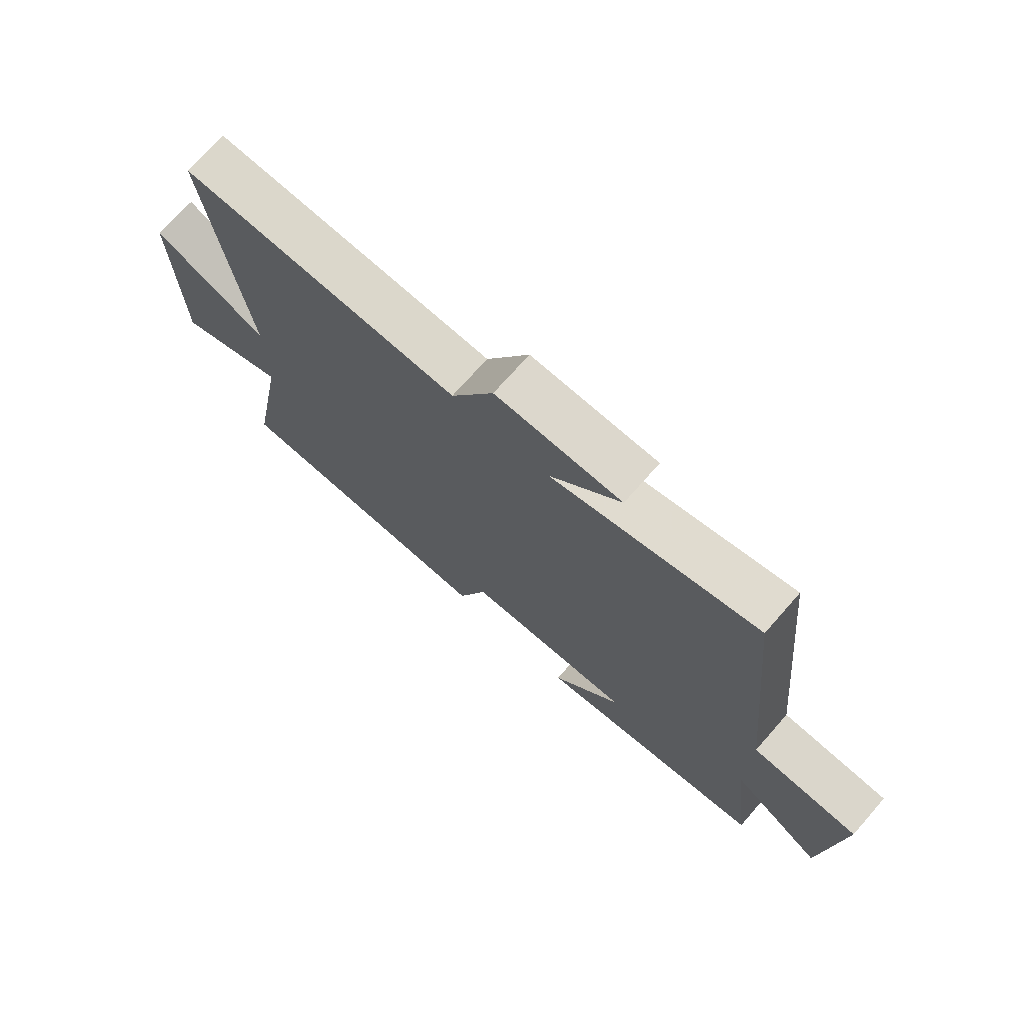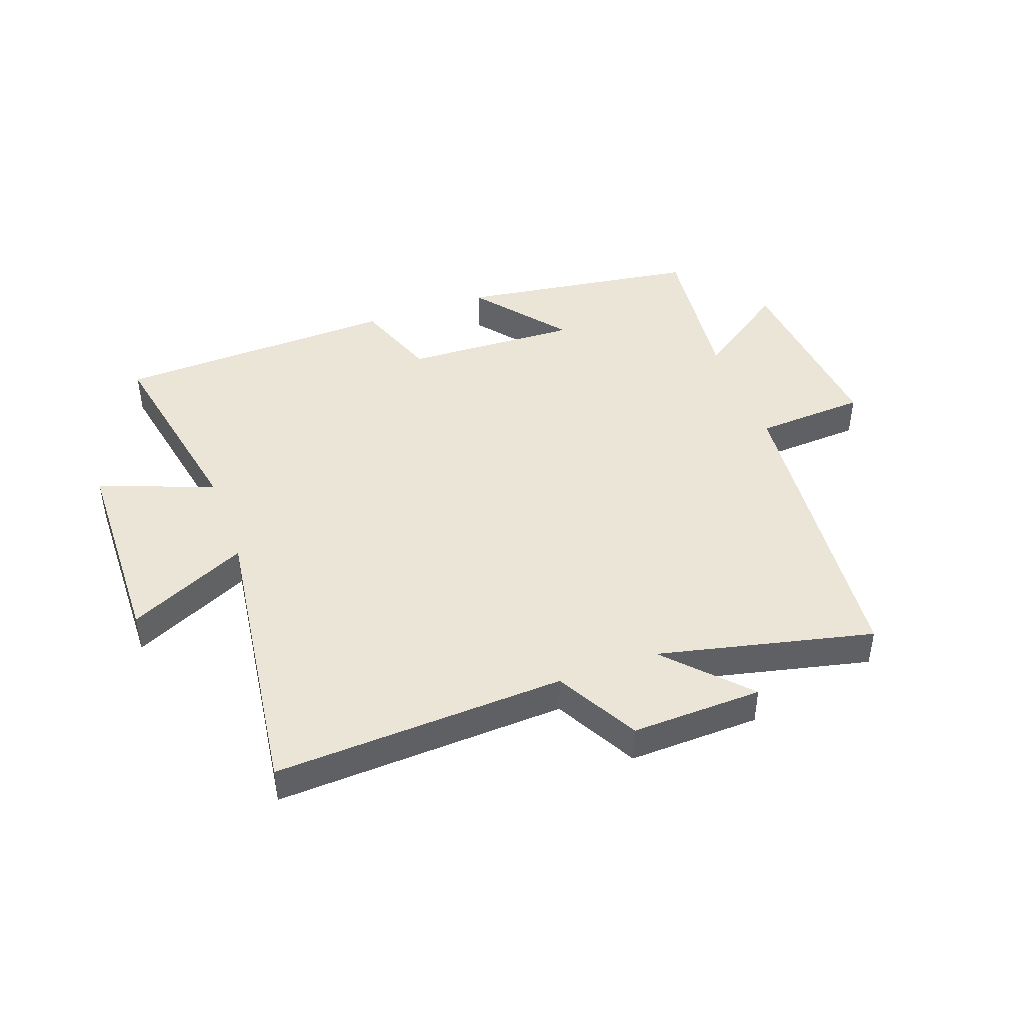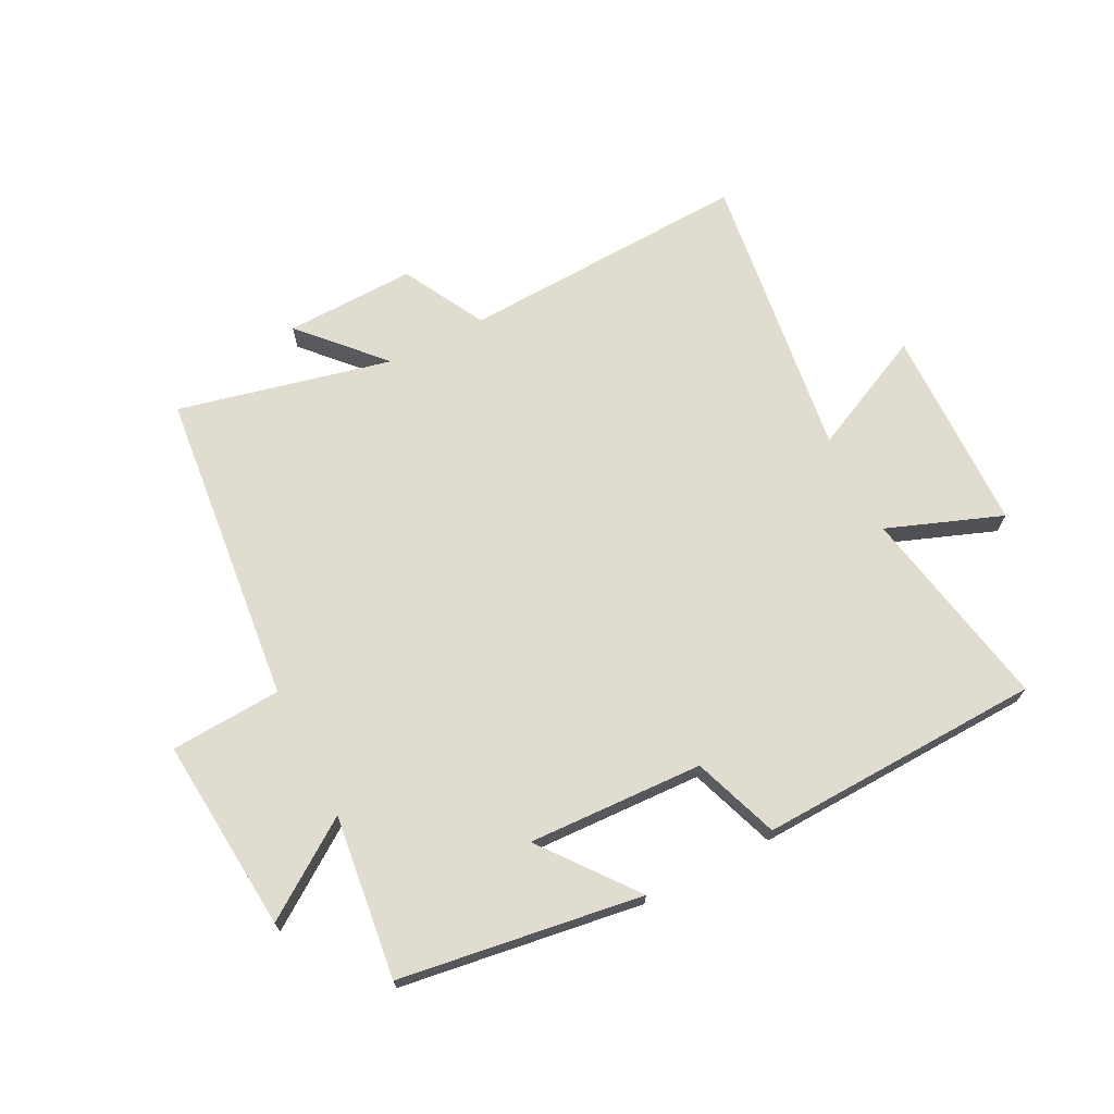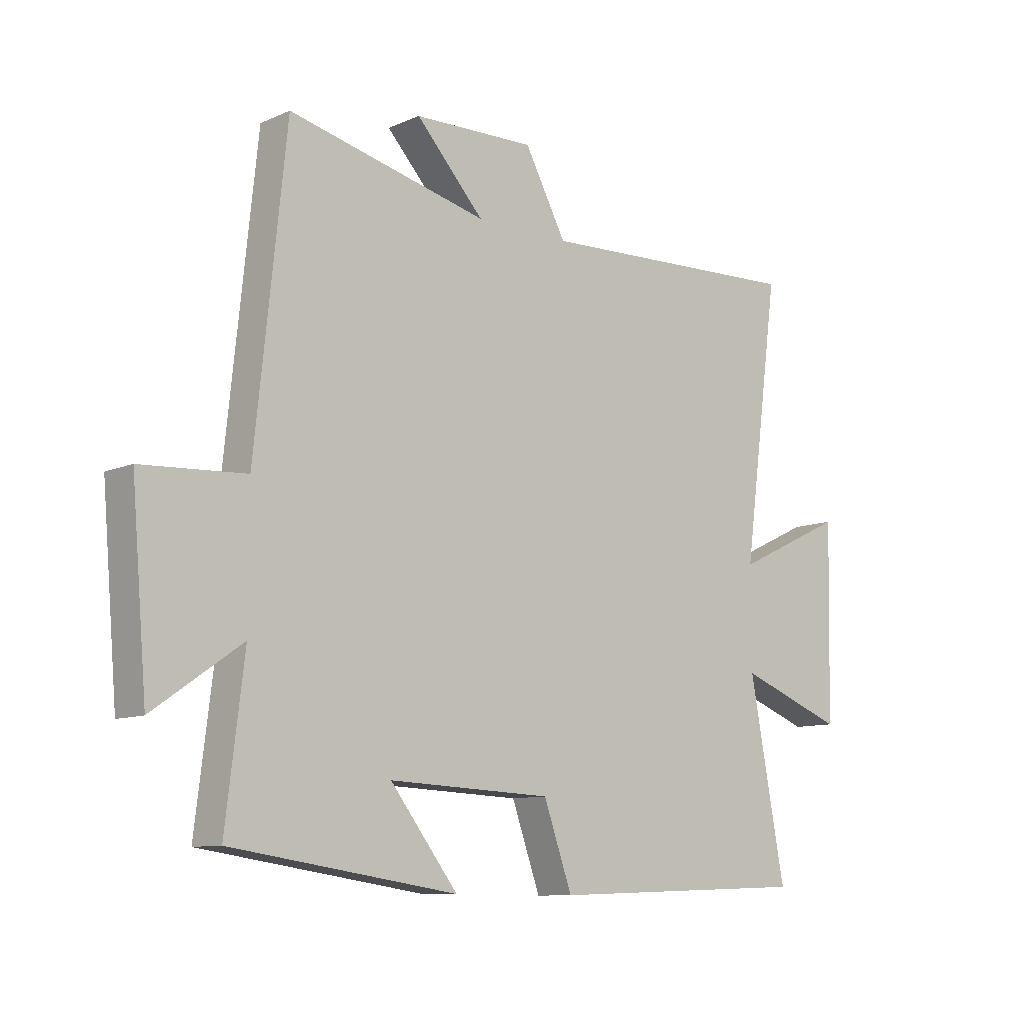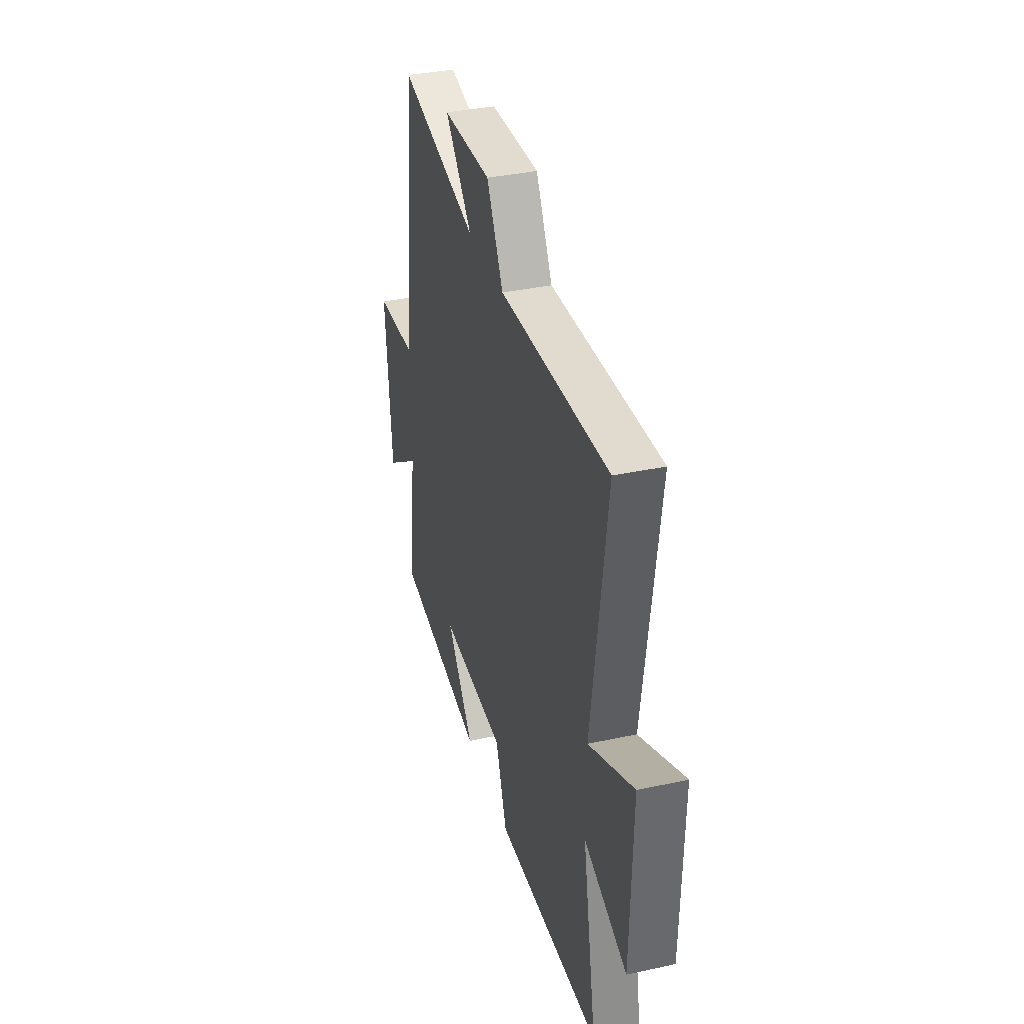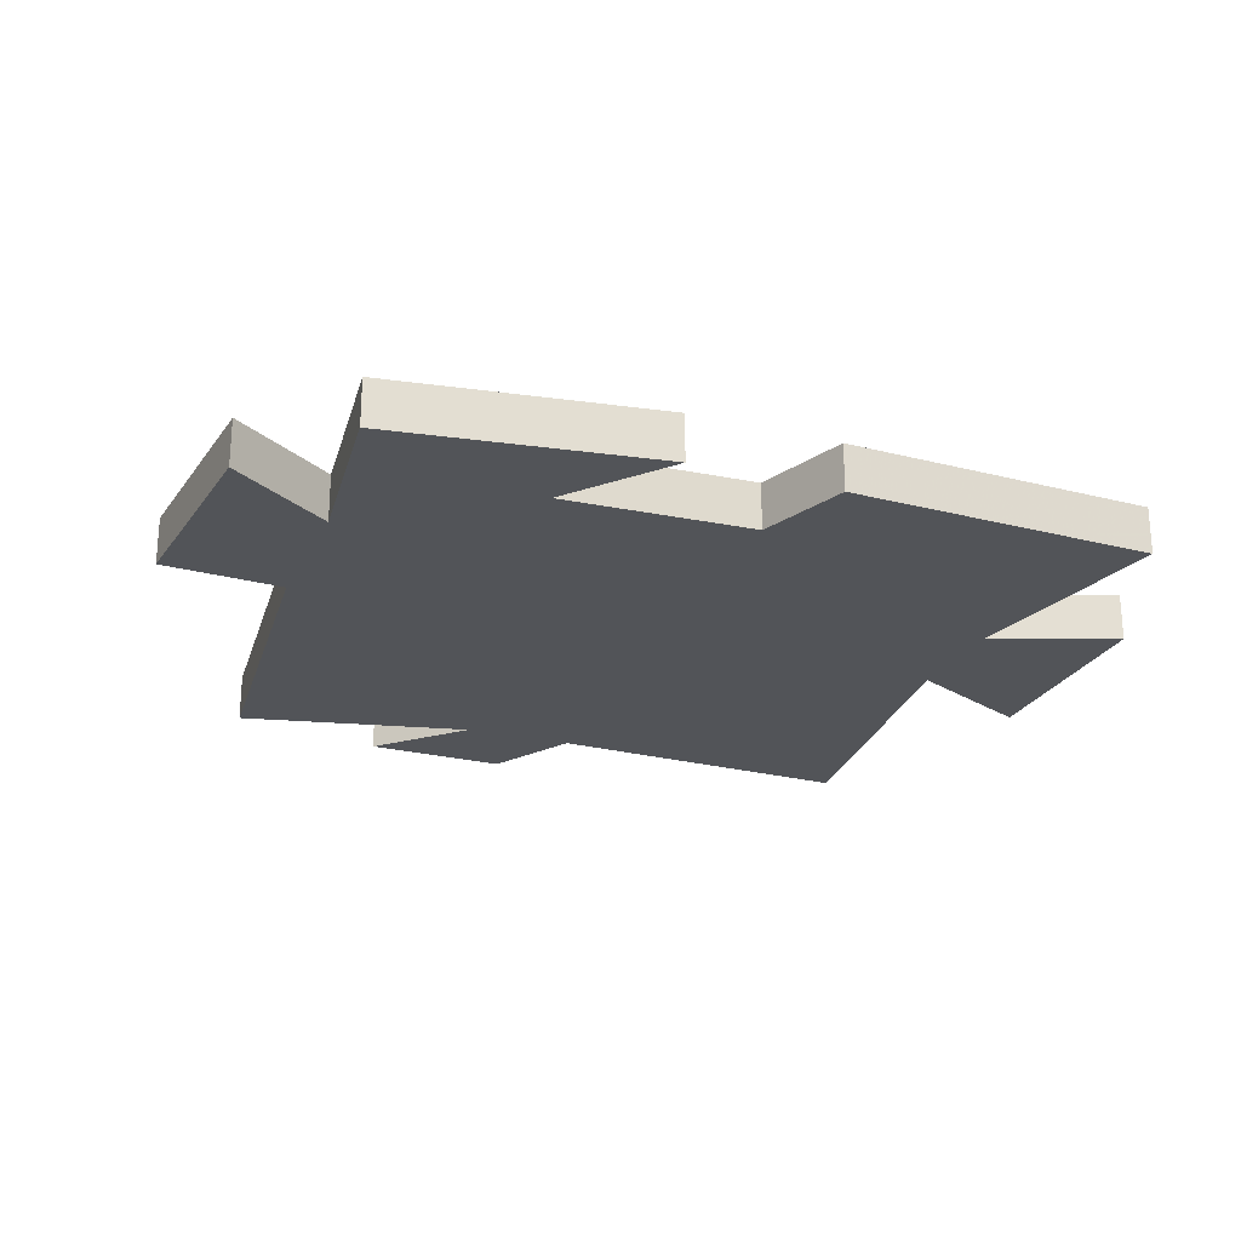
<metadata>
{"format":"obj","ext":"obj","renderer":"f3d","projection":"perspective","resolution":1024,"background":"white","views":[{"elev":72.1,"azim":41.4,"up":"+Z"},{"elev":44.0,"azim":-20.1,"up":"+Y"},{"elev":69.4,"azim":152.9,"up":"+Y"},{"elev":-10.1,"azim":137.9,"up":"+Z"},{"elev":36.1,"azim":-105.9,"up":"+Z"},{"elev":-23.3,"azim":158.5,"up":"+Y"}]}
</metadata>
<code>
v 0.533 0.07 -0.441
v 0.13 0.07 -0.5
v 0.251 0.07 -0.345
v -0.041 0.07 -0.357
v -0.092 0.07 -0.5
v -0.564 0.07 -0.483
v -0.5 0.07 -0.142
v -0.691 0.07 -0.214
v -0.699 0.07 0.13
v -0.5 0.07 0.036
v -0.566 0.07 0.522
v -0.082 0.07 0.5
v -0.008 0.07 0.638
v 0.21 0.07 0.632
v 0.088 0.07 0.5
v 0.445 0.07 0.583
v 0.5 0.07 0.056
v 0.685 0.07 0.045
v 0.657 0.07 -0.279
v 0.5 0.07 -0.17
v 0.533 0 -0.441
v 0.13 0 -0.5
v 0.251 0 -0.345
v -0.041 0 -0.357
v -0.092 0 -0.5
v -0.564 0 -0.483
v -0.5 0 -0.142
v -0.691 0 -0.214
v -0.699 0 0.13
v -0.5 0 0.036
v -0.566 0 0.522
v -0.082 0 0.5
v -0.008 0 0.638
v 0.21 0 0.632
v 0.088 0 0.5
v 0.445 0 0.583
v 0.5 0 0.056
v 0.685 0 0.045
v 0.657 0 -0.279
v 0.5 0 -0.17
f 17 18 19 20
f 15 16 17 20
f 15 20 1
f 12 13 14 15
f 12 15 1
f 10 11 12 1
f 7 8 9 10
f 4 5 6 7
f 3 4 7 10
f 1 2 3
f 1 3 10
f 40 39 38 37
f 40 37 36 35
f 21 40 35
f 35 34 33 32
f 21 35 32
f 21 32 31 30
f 30 29 28 27
f 27 26 25 24
f 30 27 24 23
f 23 22 21
f 30 23 21
f 1 21 22 2
f 2 22 23 3
f 3 23 24 4
f 4 24 25 5
f 5 25 26 6
f 6 26 27 7
f 7 27 28 8
f 8 28 29 9
f 9 29 30 10
f 10 30 31 11
f 11 31 32 12
f 12 32 33 13
f 13 33 34 14
f 14 34 35 15
f 15 35 36 16
f 16 36 37 17
f 17 37 38 18
f 18 38 39 19
f 19 39 40 20
f 20 40 21 1

</code>
